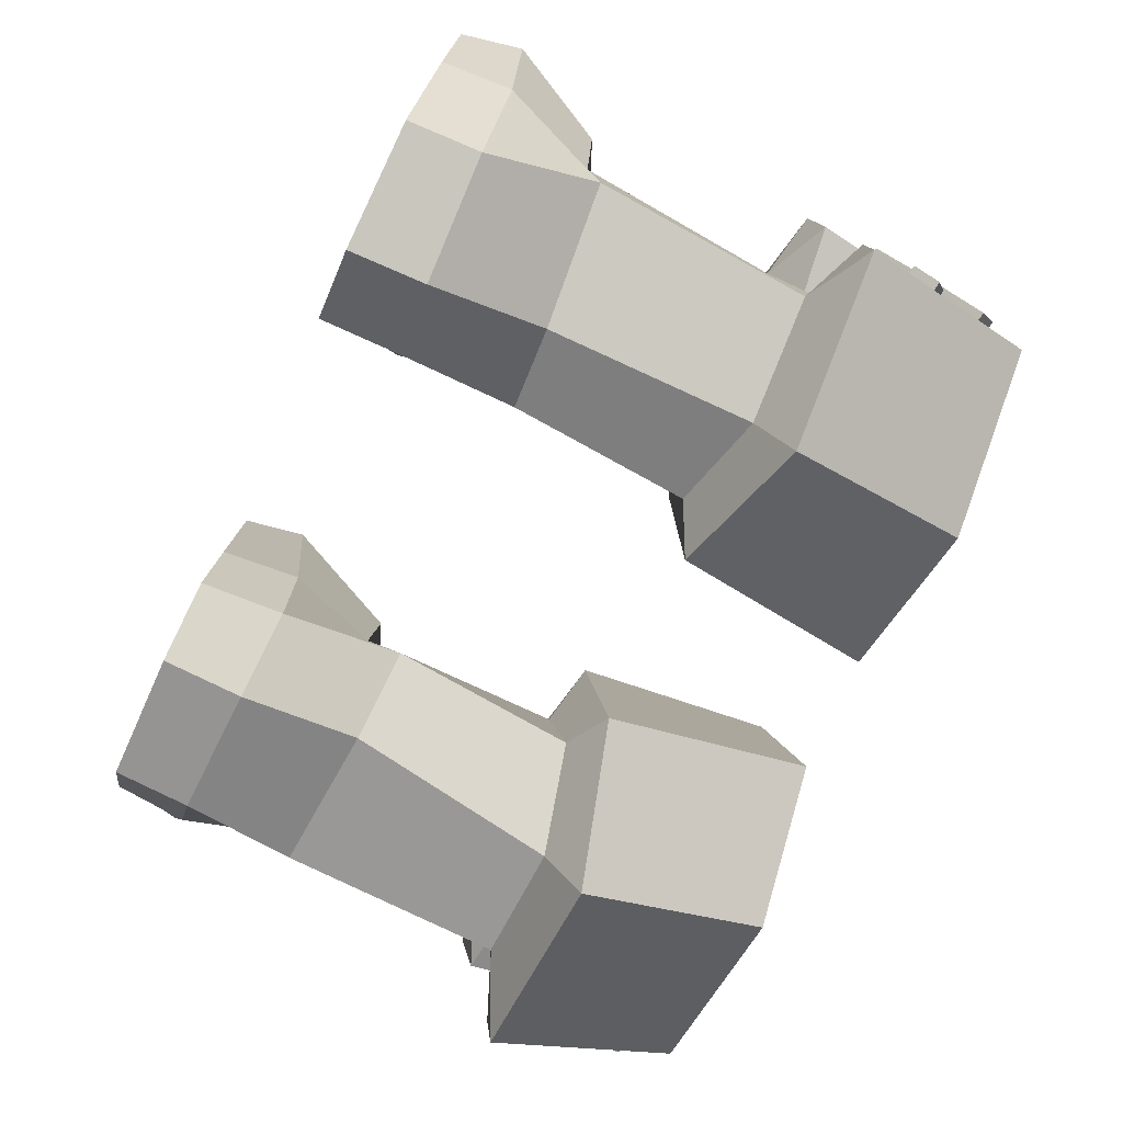
<metadata>
{"format":"obj","ext":"obj","renderer":"f3d","projection":"perspective","resolution":1024,"background":"white","views":[{"elev":-79.6,"azim":65.1,"up":"+Z"}]}
</metadata>
<code>
g bootsHunter
v 0.1153 -1.222e-06 0.1074
v 0.2128 -1.222e-06 0.1104
v 0.1215 -1.222e-06 -0.008046
v 0.1854 -1.222e-06 -0.04651
v 0.1089 -1.222e-06 0.2418
v 0.2322 -1.222e-06 0.25
v 0.2979 -1.222e-06 -0.02157
v 0.3522 -1.222e-06 0.1074
v 0.3818 -1.222e-06 0.206
v 0.3542 -1.222e-06 0.3085
v 0.2463 -1.222e-06 0.3627
v 0.1475 -1.222e-06 0.351
v 0.1051 0.5247 0.1421
v 0.06711 0.5089 0.1504
v 0.1151 0.5402 0.03767
v 0.04991 0.5274 -0.01439
v 0.1051 0.5247 0.1421
v 0.1885 0.5309 0.1941
v 0.06711 0.5089 0.1504
v 0.1961 0.5045 0.2413
v 0.174 0.544 -0.0009094
v 0.1151 0.5402 0.03767
v 0.1827 0.5466 -0.05445
v 0.1151 0.5402 0.03767
v 0.04991 0.5274 -0.01439
v 0.1827 0.5466 -0.05445
v 0.1174 0.1774 0.03938
v 0.1287 0.1478 0.07999
v 0.1208 0.07215 0.008591
v 0.1287 0.1478 0.07999
v 0.1084 0.06898 0.1057
v 0.1208 0.07215 0.008591
v 0.2452 0.133 0.3429
v 0.249 0.05784 0.3737
v 0.1567 0.1104 0.3418
v 0.1375 0.04577 0.3528
v 0.3181 0.1636 0.01684
v 0.3003 0.06592 -0.01943
v 0.3225 0.1503 0.07976
v 0.3562 0.06399 0.1053
v 0.1174 0.1774 0.03938
v 0.1208 0.07215 0.008591
v 0.1918 0.1736 0.002651
v 0.1873 0.07005 -0.04404
v 0.1287 0.1478 0.07999
v 0.2234 0.196 0.1391
v 0.1412 0.1546 0.22
v 0.2234 0.196 0.1391
v 0.2343 0.1632 0.2269
v 0.1412 0.1546 0.22
v 0.1287 0.1478 0.07999
v 0.1412 0.1546 0.22
v 0.1084 0.06898 0.1057
v 0.1412 0.1546 0.22
v 0.09936 0.05332 0.2427
v 0.1084 0.06898 0.1057
v 0.3225 0.1503 0.07976
v 0.3562 0.06399 0.1053
v 0.3473 0.1447 0.1969
v 0.3932 0.0549 0.2104
v 0.1873 0.07005 -0.04404
v 0.3003 0.06592 -0.01943
v 0.1918 0.1736 0.002651
v 0.3181 0.1636 0.01684
v 0.2452 0.133 0.3429
v 0.3508 0.1108 0.3086
v 0.249 0.05784 0.3737
v 0.3663 0.05289 0.3152
v 0.3225 0.1503 0.07976
v 0.3473 0.1447 0.1969
v 0.2234 0.196 0.1391
v 0.3473 0.1447 0.1969
v 0.2343 0.1632 0.2269
v 0.2234 0.196 0.1391
v 0.1142 0.3331 -0.02507
v 0.1364 0.3267 0.1237
v 0.1174 0.1774 0.03938
v 0.1287 0.1478 0.07999
v 0.1987 0.3524 -0.07017
v 0.1142 0.3331 -0.02507
v 0.1918 0.1736 0.002651
v 0.1174 0.1774 0.03938
v 0.08896 0.3411 0.1608
v 0.07305 0.3528 -0.05523
v 0.06711 0.5089 0.1504
v 0.04991 0.5274 -0.01439
v 0.1976 0.3851 -0.1286
v 0.1827 0.5466 -0.05445
v 0.07305 0.3528 -0.05523
v 0.04991 0.5274 -0.01439
v 0.1084 0.06898 0.1057
v 0.1153 -1.222e-06 0.1074
v 0.1208 0.07215 0.008591
v 0.1215 -1.222e-06 -0.008046
v 0.1084 0.06898 0.1057
v 0.09936 0.05332 0.2427
v 0.1153 -1.222e-06 0.1074
v 0.1089 -1.222e-06 0.2418
v 0.249 0.05784 0.3737
v 0.2463 -1.222e-06 0.3627
v 0.1375 0.04577 0.3528
v 0.1475 -1.222e-06 0.351
v 0.3663 0.05289 0.3152
v 0.3542 -1.222e-06 0.3085
v 0.249 0.05784 0.3737
v 0.2463 -1.222e-06 0.3627
v 0.3522 -1.222e-06 0.1074
v 0.3818 -1.222e-06 0.206
v 0.3562 0.06399 0.1053
v 0.3932 0.0549 0.2104
v 0.3562 0.06399 0.1053
v 0.3003 0.06592 -0.01943
v 0.3522 -1.222e-06 0.1074
v 0.2979 -1.222e-06 -0.02157
v 0.1854 -1.222e-06 -0.04651
v 0.2979 -1.222e-06 -0.02157
v 0.1873 0.07005 -0.04404
v 0.3003 0.06592 -0.01943
v 0.1208 0.07215 0.008591
v 0.1215 -1.222e-06 -0.008046
v 0.1873 0.07005 -0.04404
v 0.1854 -1.222e-06 -0.04651
v 0.1412 0.1546 0.22
v 0.2343 0.1632 0.2269
v 0.1567 0.1104 0.3418
v 0.2343 0.1632 0.2269
v 0.2452 0.133 0.3429
v 0.3473 0.1447 0.1969
v 0.3508 0.1108 0.3086
v 0.2343 0.1632 0.2269
v 0.2452 0.133 0.3429
v 0.2343 0.1632 0.2269
v 0.3473 0.1447 0.1969
v 0.3932 0.0549 0.2104
v 0.3508 0.1108 0.3086
v 0.3663 0.05289 0.3152
v 0.3818 -1.222e-06 0.206
v 0.3542 -1.222e-06 0.3085
v 0.3932 0.0549 0.2104
v 0.3663 0.05289 0.3152
v 0.09936 0.05332 0.2427
v 0.1375 0.04577 0.3528
v 0.1089 -1.222e-06 0.2418
v 0.1475 -1.222e-06 0.351
v 0.1412 0.1546 0.22
v 0.1567 0.1104 0.3418
v 0.09936 0.05332 0.2427
v 0.1375 0.04577 0.3528
v 0.1364 0.3267 0.1237
v 0.1142 0.3331 -0.02507
v 0.08896 0.3411 0.1608
v 0.1142 0.3331 -0.02507
v 0.07305 0.3528 -0.05523
v 0.08896 0.3411 0.1608
v 0.1142 0.3331 -0.02507
v 0.1987 0.3524 -0.07017
v 0.07305 0.3528 -0.05523
v 0.1976 0.3851 -0.1286
v 0.174 0.544 -0.0009094
v 0.1827 0.5466 -0.05445
v 0.2485 0.5515 0.03765
v 0.1827 0.5466 -0.05445
v 0.3412 0.5397 0.01662
v 0.2485 0.5515 0.03765
v 0.1885 0.5309 0.1941
v 0.2747 0.5367 0.1473
v 0.1961 0.5045 0.2413
v 0.3358 0.5235 0.1459
v 0.2171 0.3111 0.1552
v 0.2234 0.196 0.1391
v 0.1364 0.3267 0.1237
v 0.1287 0.1478 0.07999
v 0.2227 0.3212 0.2115
v 0.08896 0.3411 0.1608
v 0.1961 0.5045 0.2413
v 0.06711 0.5089 0.1504
v 0.1976 0.3851 -0.1286
v 0.3628 0.3787 -0.07717
v 0.1827 0.5466 -0.05445
v 0.3412 0.5397 0.01662
v 0.2171 0.3111 0.1552
v 0.1364 0.3267 0.1237
v 0.2227 0.3212 0.2115
v 0.08896 0.3411 0.1608
v 0.2227 0.3212 0.2115
v 0.1961 0.5045 0.2413
v 0.3358 0.5235 0.1459
v 0.2227 0.3212 0.2115
v 0.3649 0.3437 0.1397
v 0.3412 0.5397 0.01662
v 0.3385 0.5316 0.09542
v 0.2485 0.5515 0.03765
v 0.2747 0.5367 0.1473
v 0.3358 0.5235 0.1459
v 0.3385 0.5316 0.09542
v 0.3643 0.3547 0.08263
v 0.3358 0.5235 0.1459
v 0.3649 0.3437 0.1397
v 0.363 0.3743 -0.03404
v 0.3412 0.5397 0.01662
v 0.3628 0.3787 -0.07717
v 0.2171 0.3111 0.1552
v 0.3074 0.3297 0.1096
v 0.2234 0.196 0.1391
v 0.3225 0.1503 0.07976
v 0.3059 0.3513 -0.02699
v 0.3181 0.1636 0.01684
v 0.3074 0.3297 0.1096
v 0.3225 0.1503 0.07976
v 0.1987 0.3524 -0.07017
v 0.1918 0.1736 0.002651
v 0.3059 0.3513 -0.02699
v 0.3181 0.1636 0.01684
v 0.2171 0.3111 0.1552
v 0.2227 0.3212 0.2115
v 0.3074 0.3297 0.1096
v 0.2227 0.3212 0.2115
v 0.3649 0.3437 0.1397
v 0.3074 0.3297 0.1096
v 0.3649 0.3437 0.1397
v 0.3643 0.3547 0.08263
v 0.1987 0.3524 -0.07017
v 0.3059 0.3513 -0.02699
v 0.1976 0.3851 -0.1286
v 0.3628 0.3787 -0.07717
v 0.3643 0.3547 0.08263
v 0.3082 0.3605 0.06816
v 0.3074 0.3297 0.1096
v 0.363 0.3743 -0.03404
v 0.3628 0.3787 -0.07717
v 0.3059 0.3513 -0.02699
v 0.3385 0.5316 0.09542
v 0.2967 0.4974 0.08136
v 0.3643 0.3547 0.08263
v 0.3082 0.3605 0.06816
v 0.3067 0.371 -0.01047
v 0.2967 0.4974 0.08136
v 0.363 0.3743 -0.03404
v 0.3385 0.5316 0.09542
v 0.363 0.3743 -0.03404
v 0.3059 0.3513 -0.02699
v 0.3067 0.371 -0.01047
v 0.3067 0.371 -0.01047
v 0.3082 0.3605 0.06816
v 0.2967 0.4974 0.08136
v 0.3067 0.371 -0.01047
v 0.3059 0.3513 -0.02699
v 0.3082 0.3605 0.06816
v 0.3074 0.3297 0.1096
v 0.3479 0.4434 0.06678
v 0.3434 0.4637 0.1355
v 0.3591 0.4451 0.06737
v 0.3545 0.4655 0.1361
v 0.3656 0.4247 -0.001328
v 0.3545 0.423 -0.001933
v 0.3545 0.4655 0.1361
v 0.3513 0.4882 0.1251
v 0.3591 0.4451 0.06737
v 0.3558 0.4679 0.05641
v 0.3656 0.4247 -0.001328
v 0.3624 0.4475 -0.0123
v 0.3513 0.4882 0.1251
v 0.3401 0.4864 0.1246
v 0.3558 0.4679 0.05641
v 0.3447 0.4661 0.0558
v 0.3624 0.4475 -0.0123
v 0.3513 0.4457 -0.01289
v 0.3447 0.4661 0.0558
v 0.3401 0.4864 0.1246
v 0.3479 0.4434 0.06678
v 0.3434 0.4637 0.1355
v 0.3545 0.423 -0.001933
v 0.3513 0.4457 -0.01289
v 0.3513 0.4457 -0.01289
v 0.3545 0.423 -0.001933
v 0.3624 0.4475 -0.0123
v 0.3656 0.4247 -0.001328
v 0.3401 0.4864 0.1246
v 0.3513 0.4882 0.1251
v 0.3434 0.4637 0.1355
v 0.3545 0.4655 0.1361
v 0.3552 0.4017 0.09575
v 0.3664 0.4035 0.09634
v 0.3506 0.4471 0.04935
v 0.3618 0.4489 0.04994
v 0.3552 0.4942 0.003603
v 0.344 0.4925 0.002997
v 0.3618 0.4489 0.04994
v 0.3664 0.4035 0.09634
v 0.3586 0.464 0.07381
v 0.3632 0.4187 0.1202
v 0.352 0.5094 0.02746
v 0.3552 0.4942 0.003603
v 0.3632 0.4187 0.1202
v 0.352 0.4169 0.1196
v 0.3586 0.464 0.07381
v 0.3473 0.4623 0.0732
v 0.352 0.5094 0.02746
v 0.3408 0.5077 0.02686
v 0.352 0.4169 0.1196
v 0.3552 0.4017 0.09575
v 0.3473 0.4623 0.0732
v 0.3506 0.4471 0.04935
v 0.3408 0.5077 0.02686
v 0.344 0.4925 0.002997
v 0.344 0.4925 0.002997
v 0.3552 0.4942 0.003603
v 0.3408 0.5077 0.02686
v 0.352 0.5094 0.02746
v 0.3552 0.4017 0.09575
v 0.352 0.4169 0.1196
v 0.3664 0.4035 0.09634
v 0.3632 0.4187 0.1202
v -0.1153 -1.222e-06 0.1074
v -0.1215 -1.222e-06 -0.008046
v -0.2128 -1.222e-06 0.1104
v -0.1854 -1.222e-06 -0.04651
v -0.1089 -1.222e-06 0.2418
v -0.2322 -1.222e-06 0.25
v -0.2979 -1.222e-06 -0.02157
v -0.3522 -1.222e-06 0.1074
v -0.3818 -1.222e-06 0.206
v -0.3542 -1.222e-06 0.3085
v -0.2463 -1.222e-06 0.3627
v -0.1475 -1.222e-06 0.351
v -0.1051 0.5247 0.1421
v -0.1151 0.5402 0.03767
v -0.06711 0.5089 0.1504
v -0.04992 0.5274 -0.01439
v -0.1961 0.5045 0.2413
v -0.1885 0.5309 0.1941
v -0.06711 0.5089 0.1504
v -0.1051 0.5247 0.1421
v -0.04992 0.5274 -0.01439
v -0.1151 0.5402 0.03767
v -0.1827 0.5466 -0.05445
v -0.1151 0.5402 0.03767
v -0.174 0.544 -0.0009094
v -0.1827 0.5466 -0.05445
v -0.1084 0.06898 0.1057
v -0.1287 0.1478 0.07999
v -0.1207 0.07215 0.008591
v -0.1287 0.1478 0.07999
v -0.1174 0.1774 0.03938
v -0.1207 0.07215 0.008591
v -0.2452 0.133 0.3429
v -0.1567 0.1104 0.3418
v -0.249 0.05784 0.3737
v -0.1375 0.04577 0.3528
v -0.3181 0.1636 0.01684
v -0.3225 0.1503 0.07976
v -0.3003 0.06592 -0.01943
v -0.3562 0.06399 0.1053
v -0.1174 0.1774 0.03938
v -0.1918 0.1736 0.002651
v -0.1207 0.07215 0.008591
v -0.1873 0.07005 -0.04404
v -0.2343 0.1632 0.2269
v -0.2234 0.196 0.1391
v -0.1412 0.1546 0.22
v -0.2234 0.196 0.1391
v -0.1287 0.1478 0.07999
v -0.1412 0.1546 0.22
v -0.1287 0.1478 0.07999
v -0.1084 0.06898 0.1057
v -0.1412 0.1546 0.22
v -0.1084 0.06898 0.1057
v -0.09936 0.05332 0.2427
v -0.1412 0.1546 0.22
v -0.3932 0.0549 0.2104
v -0.3562 0.06399 0.1053
v -0.3473 0.1447 0.1969
v -0.3225 0.1503 0.07976
v -0.1873 0.07005 -0.04404
v -0.1918 0.1736 0.002651
v -0.3003 0.06592 -0.01943
v -0.3181 0.1636 0.01684
v -0.3663 0.05289 0.3152
v -0.3508 0.1108 0.3086
v -0.249 0.05784 0.3737
v -0.2452 0.133 0.3429
v -0.3225 0.1503 0.07976
v -0.2234 0.196 0.1391
v -0.3473 0.1447 0.1969
v -0.2234 0.196 0.1391
v -0.2343 0.1632 0.2269
v -0.3473 0.1447 0.1969
v -0.1287 0.1478 0.07999
v -0.1364 0.3267 0.1237
v -0.1174 0.1774 0.03938
v -0.1142 0.3331 -0.02507
v -0.1174 0.1774 0.03938
v -0.1142 0.3331 -0.02507
v -0.1918 0.1736 0.002651
v -0.1987 0.3524 -0.07017
v -0.04992 0.5274 -0.01439
v -0.07305 0.3528 -0.05523
v -0.06711 0.5089 0.1504
v -0.08896 0.3411 0.1608
v -0.1976 0.3851 -0.1286
v -0.07305 0.3528 -0.05523
v -0.1827 0.5466 -0.05445
v -0.04992 0.5274 -0.01439
v -0.1084 0.06898 0.1057
v -0.1207 0.07215 0.008591
v -0.1153 -1.222e-06 0.1074
v -0.1215 -1.222e-06 -0.008046
v -0.1089 -1.222e-06 0.2418
v -0.09936 0.05332 0.2427
v -0.1153 -1.222e-06 0.1074
v -0.1084 0.06898 0.1057
v -0.249 0.05784 0.3737
v -0.1375 0.04577 0.3528
v -0.2463 -1.222e-06 0.3627
v -0.1475 -1.222e-06 0.351
v -0.3663 0.05289 0.3152
v -0.249 0.05784 0.3737
v -0.3542 -1.222e-06 0.3085
v -0.2463 -1.222e-06 0.3627
v -0.3522 -1.222e-06 0.1074
v -0.3562 0.06399 0.1053
v -0.3818 -1.222e-06 0.206
v -0.3932 0.0549 0.2104
v -0.2979 -1.222e-06 -0.02157
v -0.3003 0.06592 -0.01943
v -0.3522 -1.222e-06 0.1074
v -0.3562 0.06399 0.1053
v -0.1854 -1.222e-06 -0.04651
v -0.1873 0.07005 -0.04404
v -0.2979 -1.222e-06 -0.02157
v -0.3003 0.06592 -0.01943
v -0.1207 0.07215 0.008591
v -0.1873 0.07005 -0.04404
v -0.1215 -1.222e-06 -0.008046
v -0.1854 -1.222e-06 -0.04651
v -0.2452 0.133 0.3429
v -0.2343 0.1632 0.2269
v -0.1567 0.1104 0.3418
v -0.2343 0.1632 0.2269
v -0.1412 0.1546 0.22
v -0.3473 0.1447 0.1969
v -0.2343 0.1632 0.2269
v -0.3508 0.1108 0.3086
v -0.2343 0.1632 0.2269
v -0.2452 0.133 0.3429
v -0.3663 0.05289 0.3152
v -0.3932 0.0549 0.2104
v -0.3508 0.1108 0.3086
v -0.3473 0.1447 0.1969
v -0.3818 -1.222e-06 0.206
v -0.3932 0.0549 0.2104
v -0.3542 -1.222e-06 0.3085
v -0.3663 0.05289 0.3152
v -0.1475 -1.222e-06 0.351
v -0.1375 0.04577 0.3528
v -0.1089 -1.222e-06 0.2418
v -0.09936 0.05332 0.2427
v -0.1412 0.1546 0.22
v -0.09936 0.05332 0.2427
v -0.1567 0.1104 0.3418
v -0.1375 0.04577 0.3528
v -0.07305 0.3528 -0.05523
v -0.1142 0.3331 -0.02507
v -0.08896 0.3411 0.1608
v -0.1142 0.3331 -0.02507
v -0.1364 0.3267 0.1237
v -0.08896 0.3411 0.1608
v -0.1976 0.3851 -0.1286
v -0.1987 0.3524 -0.07017
v -0.07305 0.3528 -0.05523
v -0.1142 0.3331 -0.02507
v -0.3412 0.5397 0.01662
v -0.1827 0.5466 -0.05445
v -0.2485 0.5515 0.03765
v -0.1827 0.5466 -0.05445
v -0.174 0.544 -0.0009094
v -0.2485 0.5515 0.03765
v -0.3358 0.5235 0.1459
v -0.2747 0.5367 0.1473
v -0.1961 0.5045 0.2413
v -0.1885 0.5309 0.1941
v -0.1287 0.1478 0.07999
v -0.2234 0.196 0.1391
v -0.1364 0.3267 0.1237
v -0.2171 0.3111 0.1552
v -0.06711 0.5089 0.1504
v -0.08896 0.3411 0.1608
v -0.1961 0.5045 0.2413
v -0.2227 0.3212 0.2115
v -0.3412 0.5397 0.01662
v -0.3628 0.3787 -0.07717
v -0.1827 0.5466 -0.05445
v -0.1976 0.3851 -0.1286
v -0.08896 0.3411 0.1608
v -0.1364 0.3267 0.1237
v -0.2227 0.3212 0.2115
v -0.2171 0.3111 0.1552
v -0.2227 0.3212 0.2115
v -0.3649 0.3437 0.1397
v -0.3358 0.5235 0.1459
v -0.2227 0.3212 0.2115
v -0.1961 0.5045 0.2413
v -0.3412 0.5397 0.01662
v -0.2485 0.5515 0.03765
v -0.3385 0.5316 0.09542
v -0.2747 0.5367 0.1473
v -0.3358 0.5235 0.1459
v -0.3385 0.5316 0.09542
v -0.3358 0.5235 0.1459
v -0.3643 0.3547 0.08263
v -0.3649 0.3437 0.1397
v -0.3631 0.3743 -0.03404
v -0.3412 0.5397 0.01662
v -0.3628 0.3787 -0.07717
v -0.3225 0.1503 0.07976
v -0.3074 0.3297 0.1096
v -0.2234 0.196 0.1391
v -0.2171 0.3111 0.1552
v -0.3225 0.1503 0.07976
v -0.3181 0.1636 0.01684
v -0.3074 0.3297 0.1096
v -0.3059 0.3513 -0.02699
v -0.3181 0.1636 0.01684
v -0.1918 0.1736 0.002651
v -0.3059 0.3513 -0.02699
v -0.1987 0.3524 -0.07017
v -0.3649 0.3437 0.1397
v -0.2227 0.3212 0.2115
v -0.3074 0.3297 0.1096
v -0.2227 0.3212 0.2115
v -0.2171 0.3111 0.1552
v -0.3074 0.3297 0.1096
v -0.3643 0.3547 0.08263
v -0.3649 0.3437 0.1397
v -0.3628 0.3787 -0.07717
v -0.3059 0.3513 -0.02699
v -0.1976 0.3851 -0.1286
v -0.1987 0.3524 -0.07017
v -0.3643 0.3547 0.08263
v -0.3074 0.3297 0.1096
v -0.3082 0.3605 0.06816
v -0.3631 0.3743 -0.03404
v -0.3059 0.3513 -0.02699
v -0.3628 0.3787 -0.07717
v -0.3082 0.3605 0.06816
v -0.2967 0.4974 0.08136
v -0.3643 0.3547 0.08263
v -0.3385 0.5316 0.09542
v -0.3067 0.371 -0.01047
v -0.3631 0.3743 -0.03404
v -0.2967 0.4974 0.08136
v -0.3385 0.5316 0.09542
v -0.3631 0.3743 -0.03404
v -0.3067 0.371 -0.01047
v -0.3059 0.3513 -0.02699
v -0.3067 0.371 -0.01047
v -0.2967 0.4974 0.08136
v -0.3082 0.3605 0.06816
v -0.3074 0.3297 0.1096
v -0.3059 0.3513 -0.02699
v -0.3082 0.3605 0.06816
v -0.3067 0.371 -0.01047
v -0.3545 0.4655 0.1361
v -0.3434 0.4637 0.1355
v -0.3591 0.4451 0.06737
v -0.3479 0.4434 0.06678
v -0.3656 0.4247 -0.001328
v -0.3545 0.423 -0.001933
v -0.3545 0.4655 0.1361
v -0.3591 0.4451 0.06737
v -0.3513 0.4882 0.1251
v -0.3558 0.4679 0.05641
v -0.3656 0.4247 -0.001328
v -0.3624 0.4475 -0.0123
v -0.3513 0.4882 0.1251
v -0.3558 0.4679 0.05641
v -0.3401 0.4864 0.1246
v -0.3447 0.4661 0.0558
v -0.3624 0.4475 -0.0123
v -0.3513 0.4457 -0.01289
v -0.3434 0.4637 0.1355
v -0.3401 0.4864 0.1246
v -0.3479 0.4434 0.06678
v -0.3447 0.4661 0.0558
v -0.3545 0.423 -0.001933
v -0.3513 0.4457 -0.01289
v -0.3656 0.4247 -0.001328
v -0.3545 0.423 -0.001933
v -0.3624 0.4475 -0.0123
v -0.3513 0.4457 -0.01289
v -0.3401 0.4864 0.1246
v -0.3434 0.4637 0.1355
v -0.3513 0.4882 0.1251
v -0.3545 0.4655 0.1361
v -0.3552 0.4017 0.09575
v -0.3506 0.4471 0.04935
v -0.3664 0.4035 0.09634
v -0.3618 0.4489 0.04994
v -0.3552 0.4942 0.003603
v -0.344 0.4925 0.002997
v -0.3632 0.4187 0.1202
v -0.3664 0.4035 0.09634
v -0.3586 0.464 0.07381
v -0.3618 0.4489 0.04994
v -0.352 0.5094 0.02746
v -0.3552 0.4942 0.003603
v -0.3632 0.4187 0.1202
v -0.3586 0.464 0.07381
v -0.352 0.4169 0.1196
v -0.3473 0.4623 0.0732
v -0.352 0.5094 0.02746
v -0.3408 0.5077 0.02686
v -0.352 0.4169 0.1196
v -0.3473 0.4623 0.0732
v -0.3552 0.4017 0.09575
v -0.3506 0.4471 0.04935
v -0.3408 0.5077 0.02686
v -0.344 0.4925 0.002997
v -0.344 0.4925 0.002997
v -0.3408 0.5077 0.02686
v -0.3552 0.4942 0.003603
v -0.352 0.5094 0.02746
v -0.3632 0.4187 0.1202
v -0.352 0.4169 0.1196
v -0.3664 0.4035 0.09634
v -0.3552 0.4017 0.09575
g bootsHunter_0
f 3 2 1
f 3 4 2
f 2 5 1
f 2 6 5
f 7 2 4
f 7 8 2
f 8 6 2
f 8 9 6
f 6 9 10
f 6 10 11
f 6 12 5
f 6 11 12
f 15 14 13
f 15 16 14
f 19 18 17
f 19 20 18
f 23 22 21
f 26 25 24
f 29 28 27
f 32 31 30
f 35 34 33
f 35 36 34
f 39 38 37
f 39 40 38
f 43 42 41
f 43 44 42
f 47 46 45
f 50 49 48
f 53 52 51
f 56 55 54
f 59 58 57
f 59 60 58
f 63 62 61
f 63 64 62
f 67 66 65
f 67 68 66
f 71 70 69
f 74 73 72
f 77 76 75
f 77 78 76
f 81 80 79
f 81 82 80
f 85 84 83
f 85 86 84
f 89 88 87
f 89 90 88
f 93 92 91
f 93 94 92
f 97 96 95
f 97 98 96
f 101 100 99
f 101 102 100
f 105 104 103
f 105 106 104
f 109 108 107
f 109 110 108
f 113 112 111
f 113 114 112
f 117 116 115
f 117 118 116
f 121 120 119
f 121 122 120
f 125 124 123
f 125 127 126
f 130 129 128
f 132 131 129
f 135 134 133
f 135 136 134
f 139 138 137
f 139 140 138
f 143 142 141
f 143 144 142
f 147 146 145
f 147 148 146
f 151 150 149
f 154 153 152
f 157 156 155
f 157 158 156
f 161 160 159
f 164 163 162
f 167 166 165
f 167 168 166
f 171 170 169
f 171 172 170
f 175 174 173
f 175 176 174
f 179 178 177
f 179 180 178
f 183 182 181
f 185 184 182
f 188 187 186
f 188 189 187
f 192 191 190
f 193 191 192
f 193 194 191
f 197 196 195
f 197 198 196
f 200 195 199
f 200 199 201
f 204 203 202
f 204 205 203
f 208 207 206
f 208 209 207
f 212 211 210
f 212 213 211
f 216 215 214
f 216 218 217
f 221 220 219
f 224 223 222
f 224 225 223
f 228 227 226
f 231 230 229
f 234 233 232
f 234 235 233
f 238 237 236
f 238 239 237
f 242 241 240
f 245 244 243
f 248 247 246
f 248 249 247
f 252 251 250
f 252 253 251
f 250 254 252
f 250 255 254
f 258 257 256
f 258 259 257
f 260 259 258
f 260 261 259
f 264 263 262
f 264 265 263
f 266 265 264
f 266 267 265
f 270 269 268
f 270 271 269
f 268 272 270
f 268 273 272
f 276 275 274
f 276 277 275
f 280 279 278
f 280 281 279
f 284 283 282
f 284 285 283
f 284 286 285
f 284 287 286
f 290 289 288
f 290 291 289
f 288 292 290
f 288 293 292
f 296 295 294
f 296 297 295
f 298 297 296
f 298 299 297
f 302 301 300
f 302 303 301
f 304 303 302
f 304 305 303
f 308 307 306
f 308 309 307
f 312 311 310
f 312 313 311
f 316 315 314
f 316 317 315
f 318 316 314
f 318 319 316
f 320 317 316
f 320 316 321
f 321 316 319
f 321 319 322
f 323 322 319
f 323 319 324
f 325 319 318
f 325 324 319
f 328 327 326
f 328 329 327
f 332 331 330
f 332 333 331
f 336 335 334
f 339 338 337
f 342 341 340
f 345 344 343
f 348 347 346
f 348 349 347
f 352 351 350
f 352 353 351
f 356 355 354
f 356 357 355
f 360 359 358
f 363 362 361
f 366 365 364
f 369 368 367
f 372 371 370
f 372 373 371
f 376 375 374
f 376 377 375
f 380 379 378
f 380 381 379
f 384 383 382
f 387 386 385
f 390 389 388
f 390 391 389
f 394 393 392
f 394 395 393
f 398 397 396
f 398 399 397
f 402 401 400
f 402 403 401
f 406 405 404
f 406 407 405
f 410 409 408
f 410 411 409
f 414 413 412
f 414 415 413
f 418 417 416
f 418 419 417
f 422 421 420
f 422 423 421
f 426 425 424
f 426 427 425
f 430 429 428
f 430 431 429
f 434 433 432
f 434 435 433
f 438 437 436
f 438 440 439
f 443 442 441
f 443 445 444
f 448 447 446
f 448 449 447
f 452 451 450
f 452 453 451
f 456 455 454
f 456 457 455
f 460 459 458
f 460 461 459
f 464 463 462
f 467 466 465
f 470 469 468
f 470 471 469
f 474 473 472
f 477 476 475
f 480 479 478
f 480 481 479
f 484 483 482
f 484 485 483
f 488 487 486
f 488 489 487
f 492 491 490
f 492 493 491
f 496 495 494
f 498 497 495
f 501 500 499
f 501 502 500
f 505 504 503
f 505 506 504
f 507 506 505
f 510 509 508
f 510 511 509
f 513 512 508
f 513 514 512
f 517 516 515
f 517 518 516
f 521 520 519
f 521 522 520
f 525 524 523
f 525 526 524
f 529 528 527
f 529 531 530
f 534 533 532
f 537 536 535
f 537 538 536
f 541 540 539
f 544 543 542
f 547 546 545
f 547 548 546
f 551 550 549
f 551 552 550
f 555 554 553
f 558 557 556
f 561 560 559
f 561 562 560
f 565 564 563
f 565 566 564
f 567 566 565
f 567 568 566
f 571 570 569
f 571 572 570
f 573 570 572
f 573 572 574
f 577 576 575
f 577 578 576
f 578 579 576
f 578 580 579
f 583 582 581
f 583 584 582
f 585 584 583
f 585 586 584
f 589 588 587
f 589 590 588
f 593 592 591
f 593 594 592
f 597 596 595
f 597 598 596
f 599 596 598
f 599 600 596
f 603 602 601
f 603 604 602
f 605 604 603
f 605 606 604
f 609 608 607
f 609 610 608
f 610 611 608
f 610 612 611
f 615 614 613
f 615 616 614
f 617 614 616
f 617 616 618
f 621 620 619
f 621 622 620
f 625 624 623
f 625 626 624

</code>
